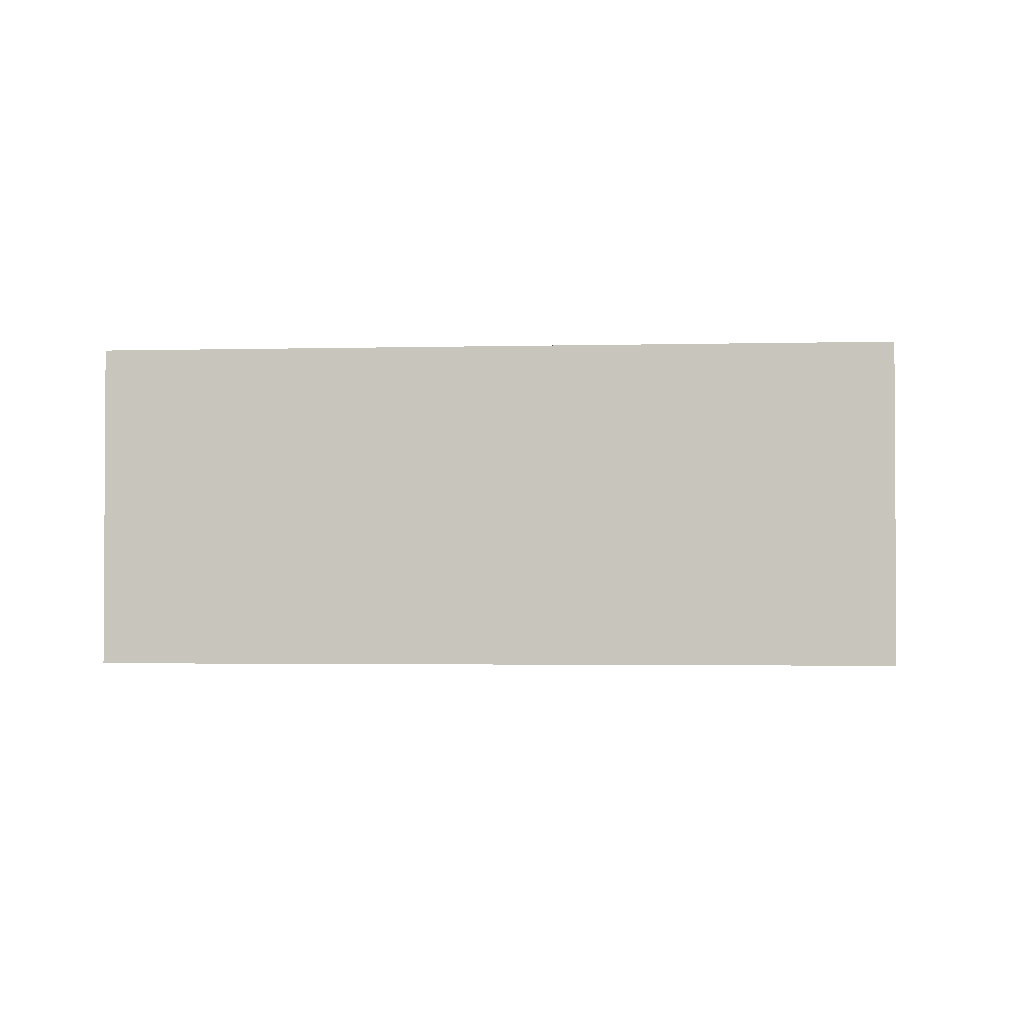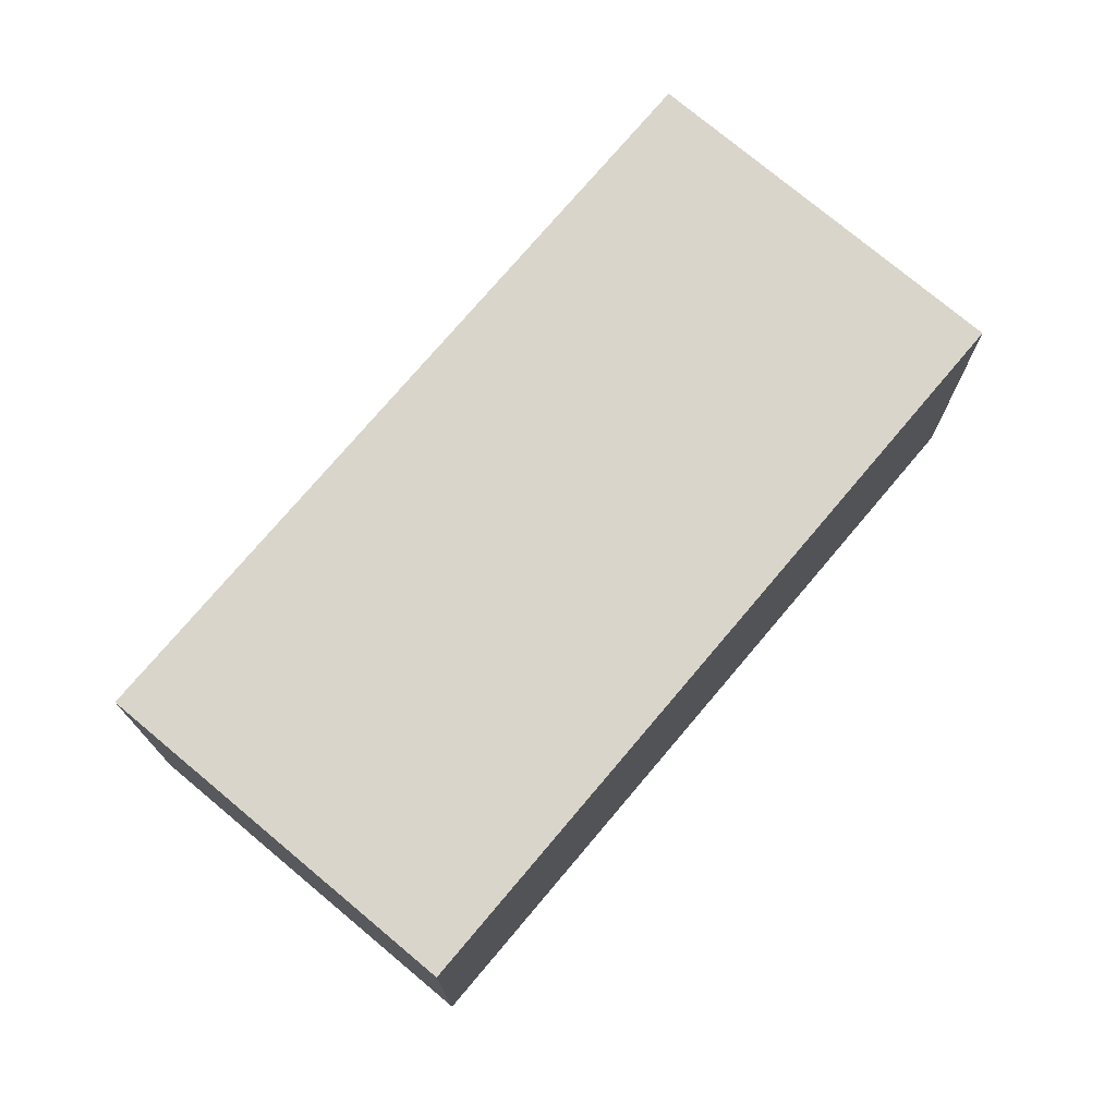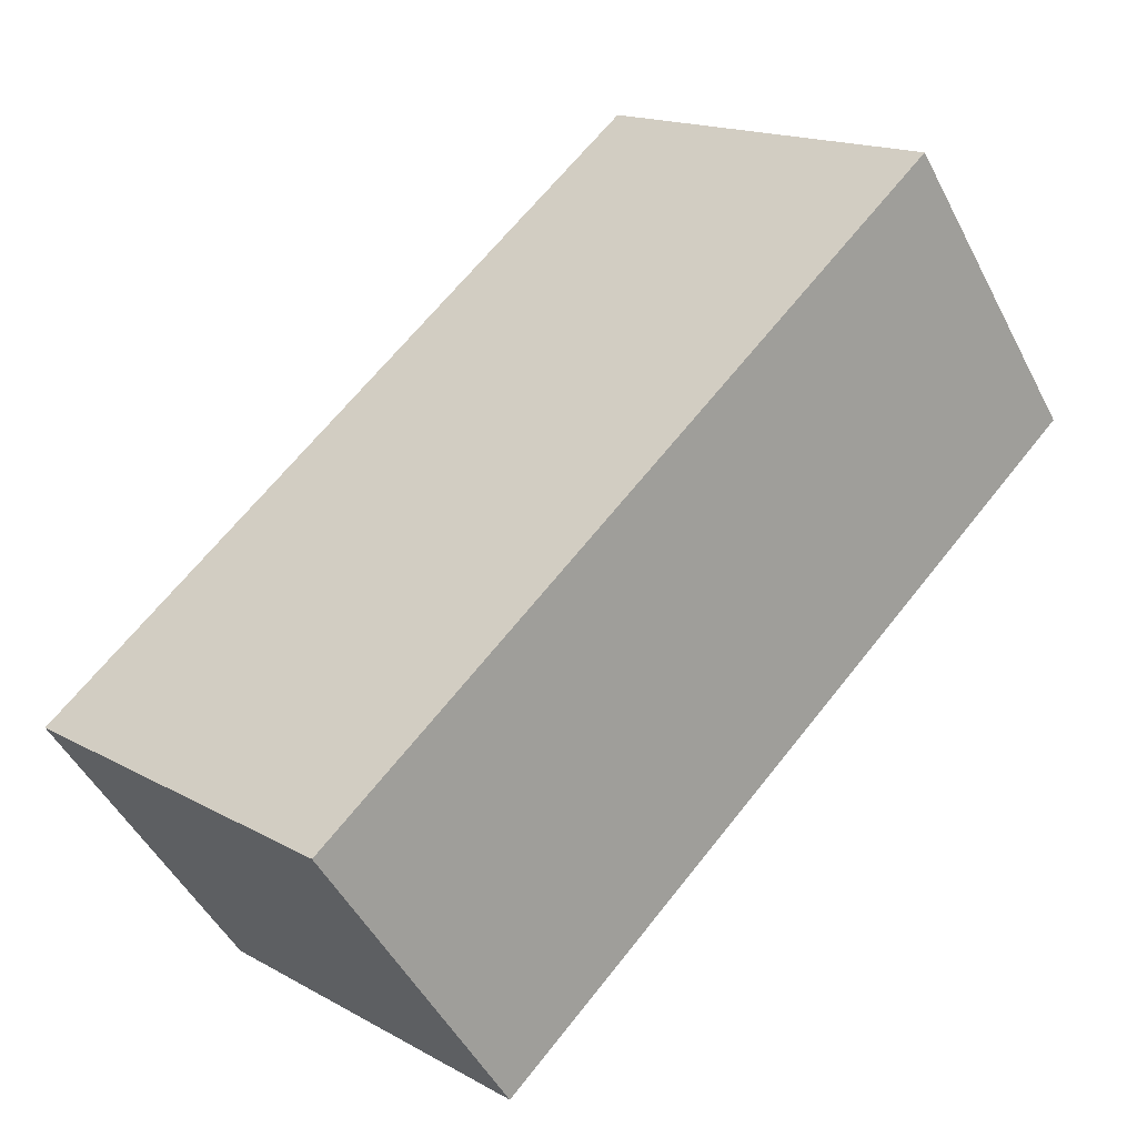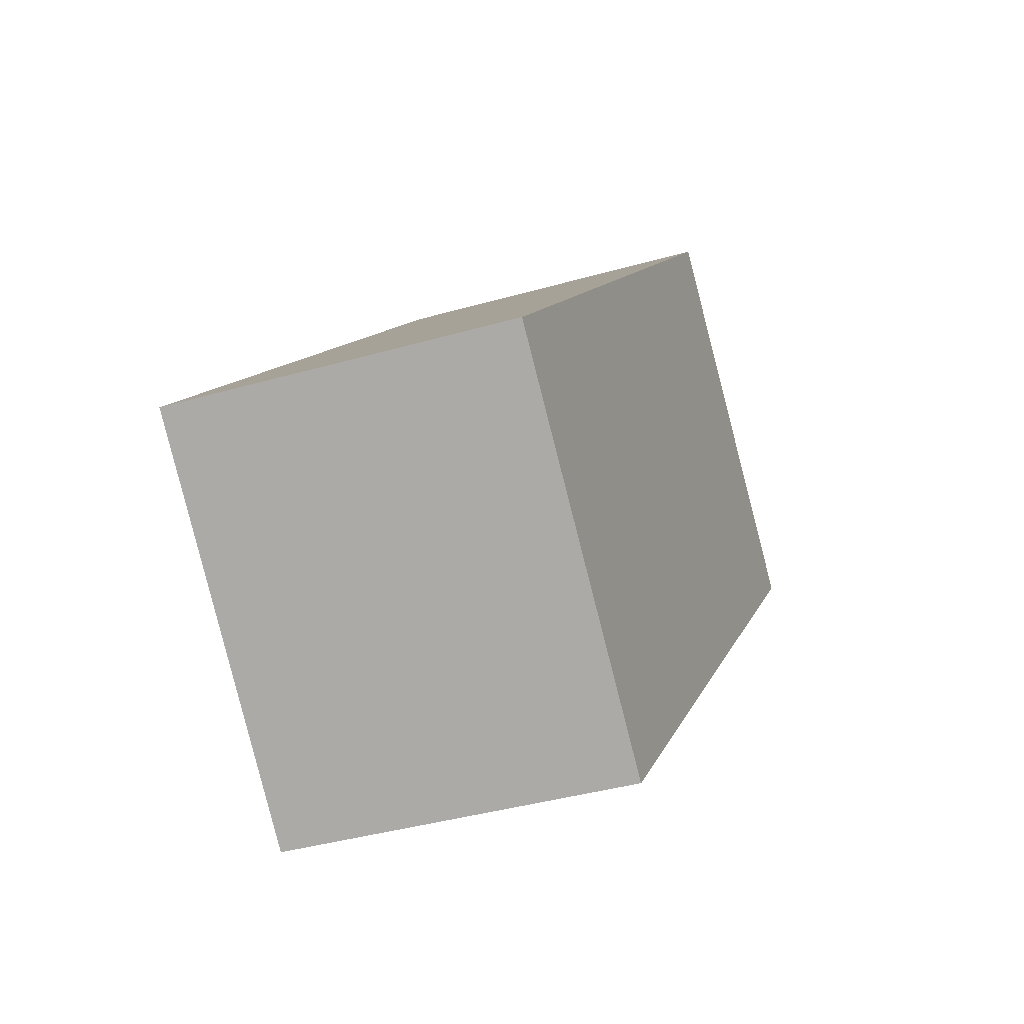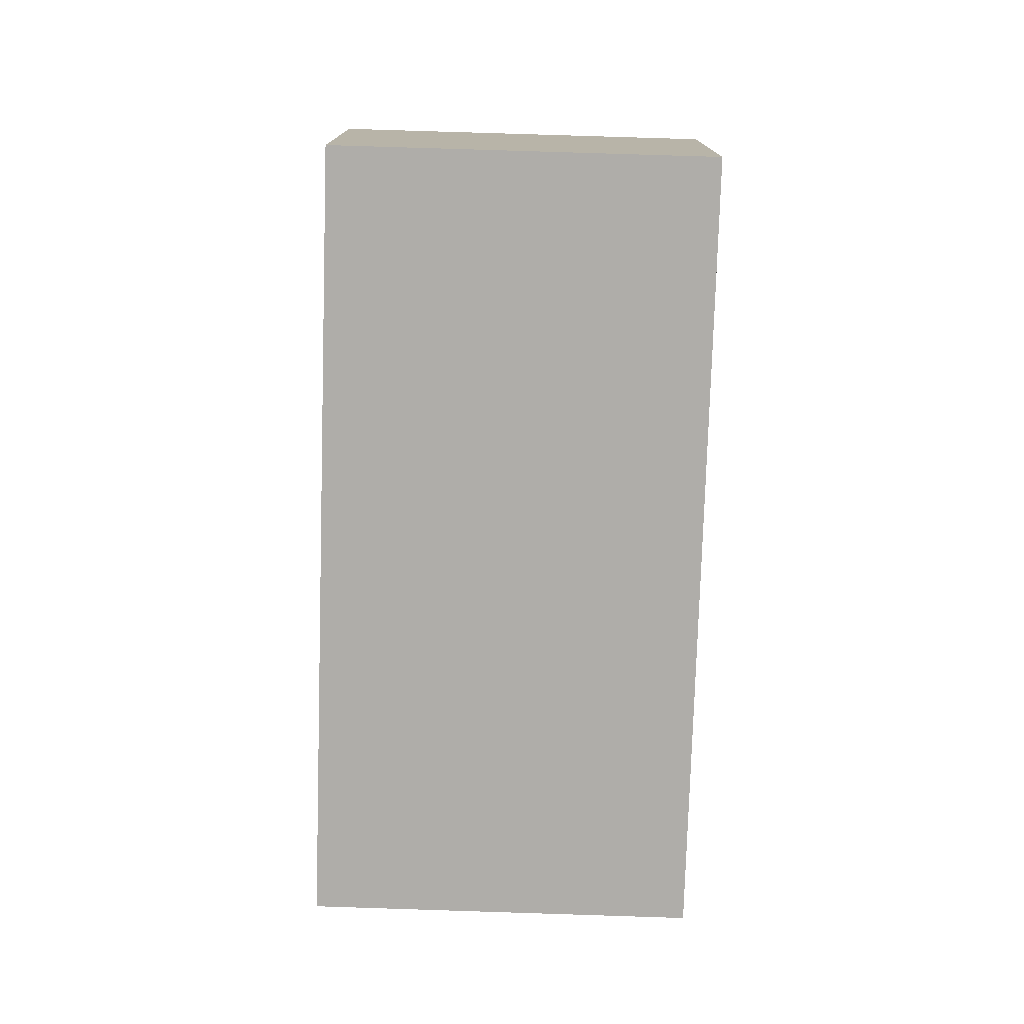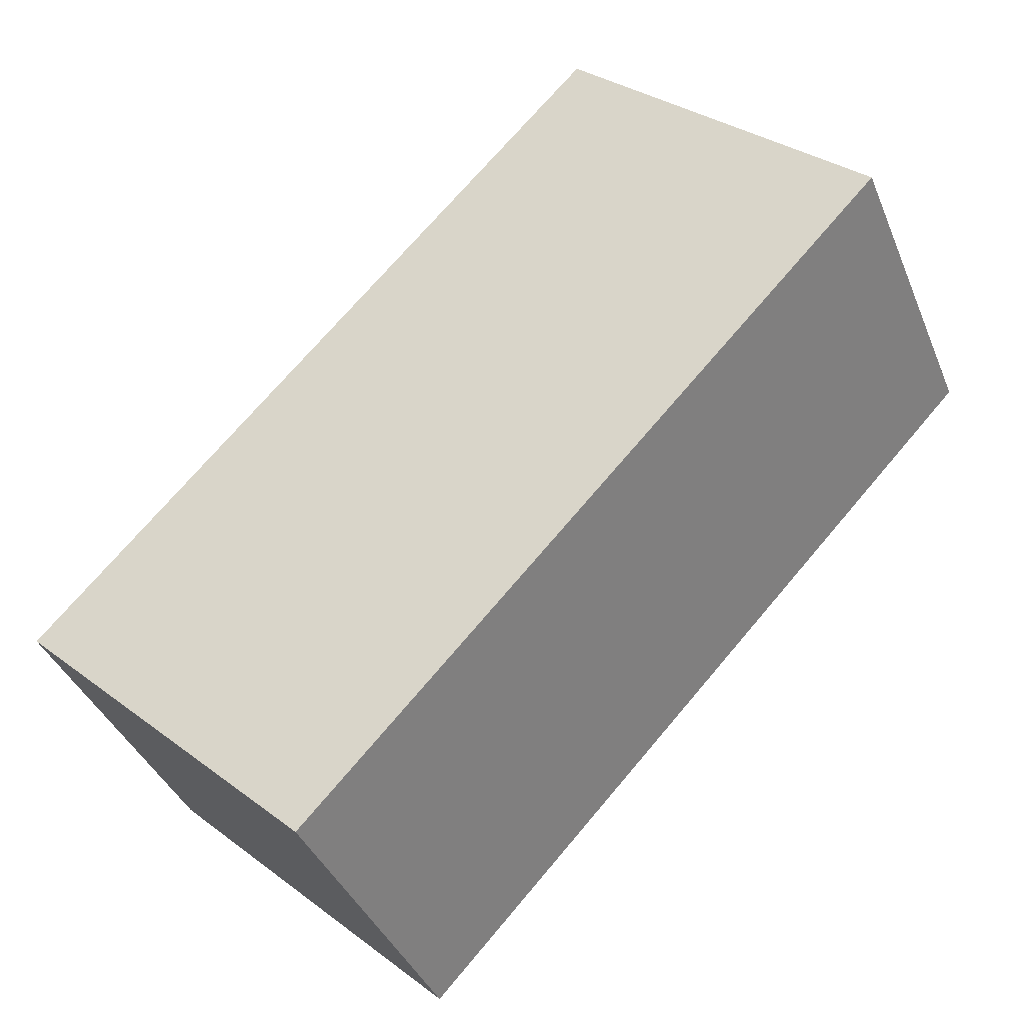
<metadata>
{"format":"obj","ext":"obj","renderer":"f3d","projection":"perspective","resolution":1024,"background":"white","views":[{"elev":-2.1,"azim":52.4,"up":"+Y"},{"elev":74.7,"azim":-3.2,"up":"+Y"},{"elev":-48.9,"azim":-153.5,"up":"+Z"},{"elev":-38.5,"azim":110.0,"up":"+Z"},{"elev":-77.2,"azim":134.9,"up":"+Y"},{"elev":-38.6,"azim":-159.2,"up":"+Z"}]}
</metadata>
<code>
v  0 3.515 2.152e-16
v  9.145 3.515 -3.457
v  6.034 3.515 -6.398
v  3.123 3.515 2.925
v  9.145 2.117e-16 -3.457
v  6.034 3.918e-16 -6.398
v  0 0 0
v  3.123 -1.791e-16 2.925
g defaultobject
f 1 2 3
f 2 1 4
f 5 3 2
f 3 5 6
f 6 1 3
f 1 6 7
f 7 4 1
f 4 7 8
f 8 2 4
f 2 8 5
f 5 7 6
f 7 5 8

</code>
